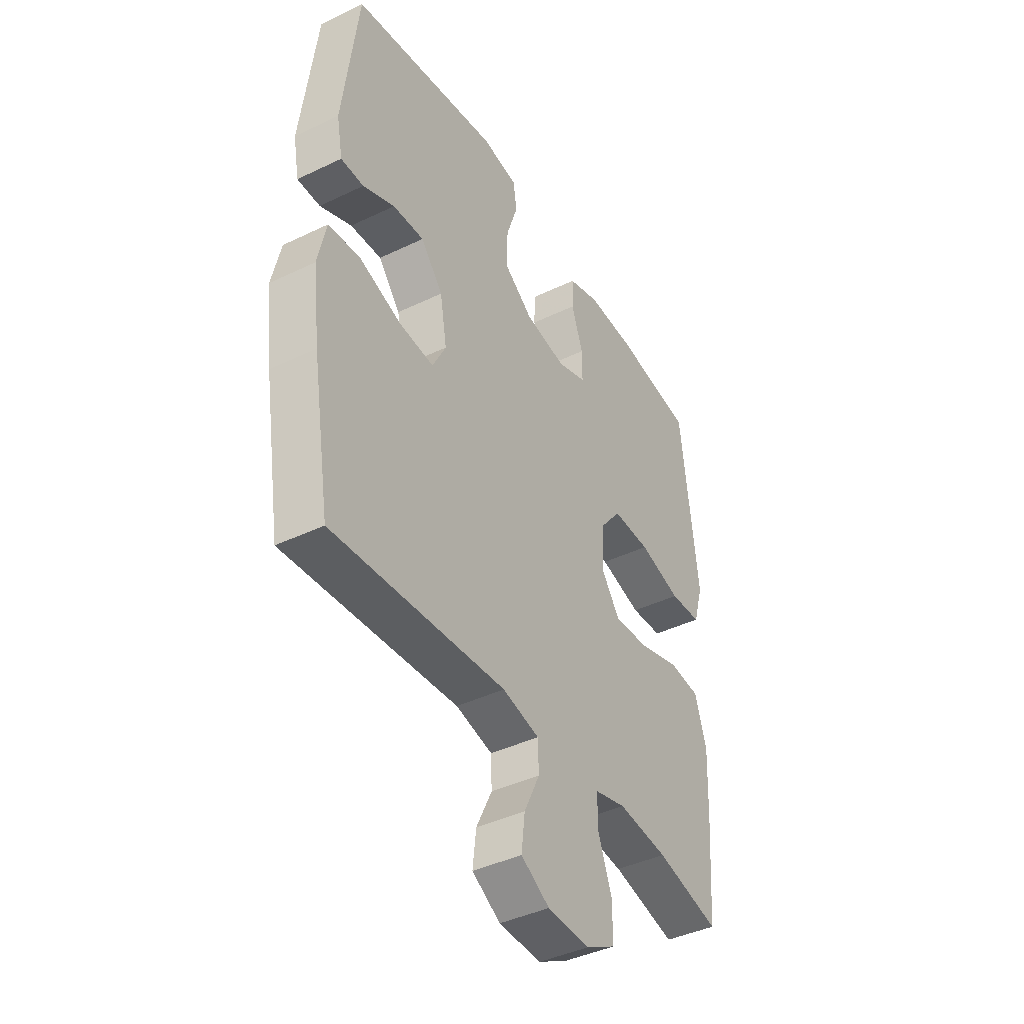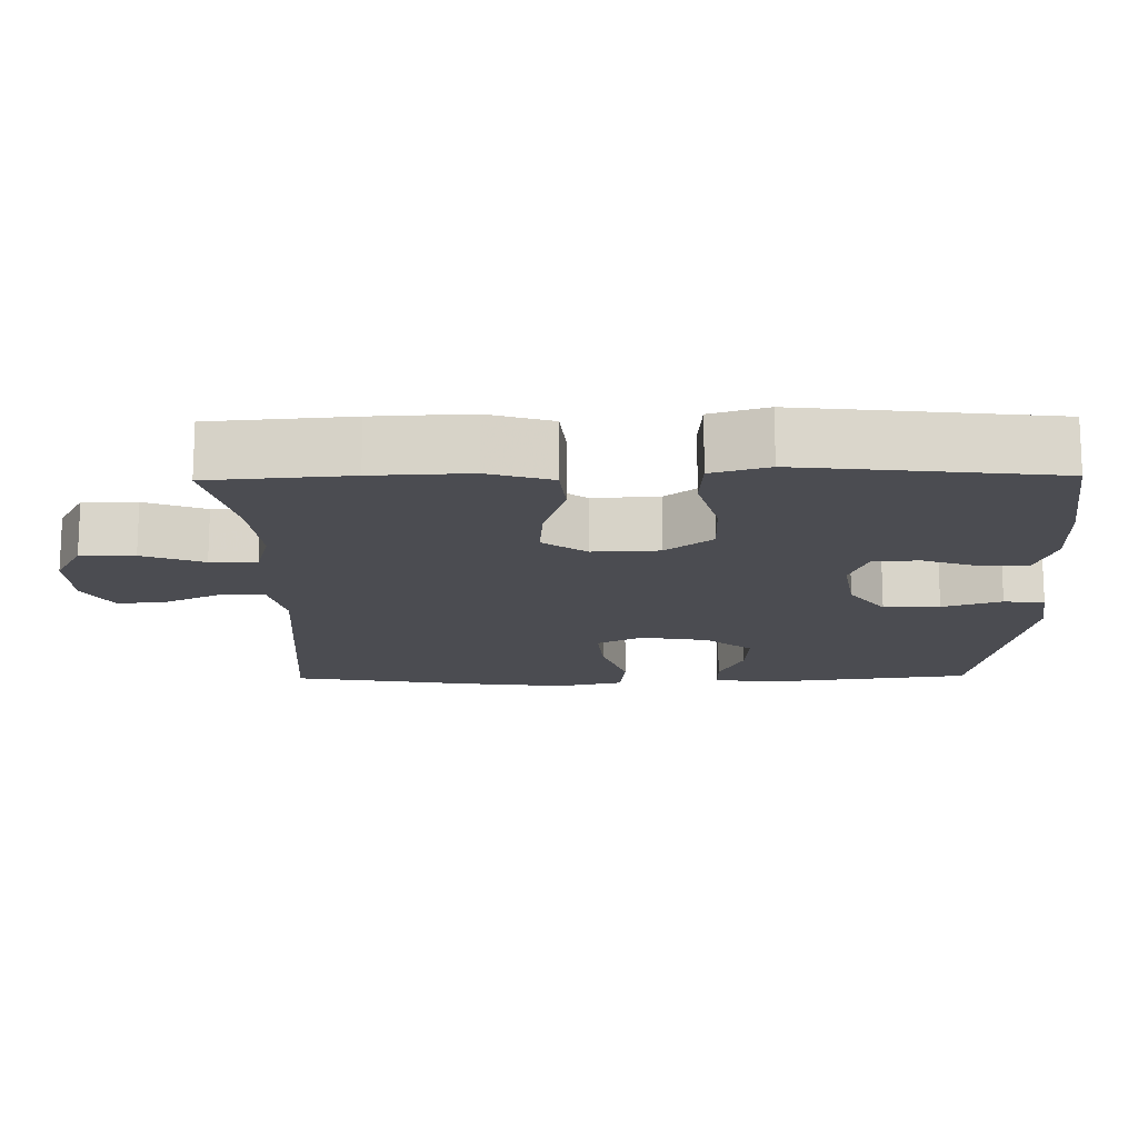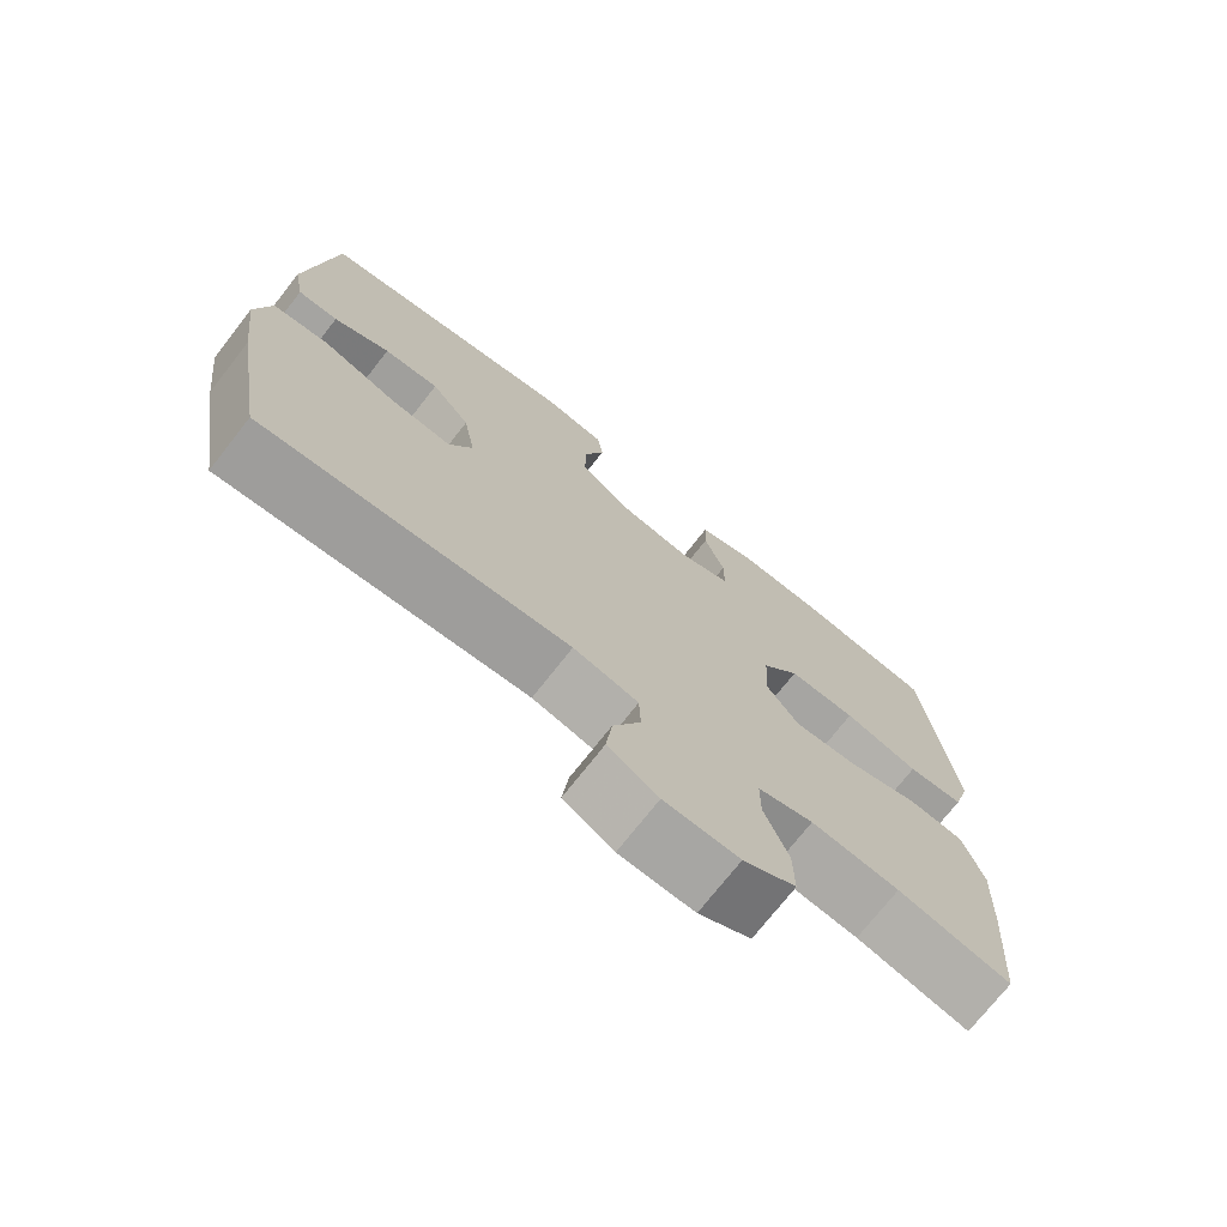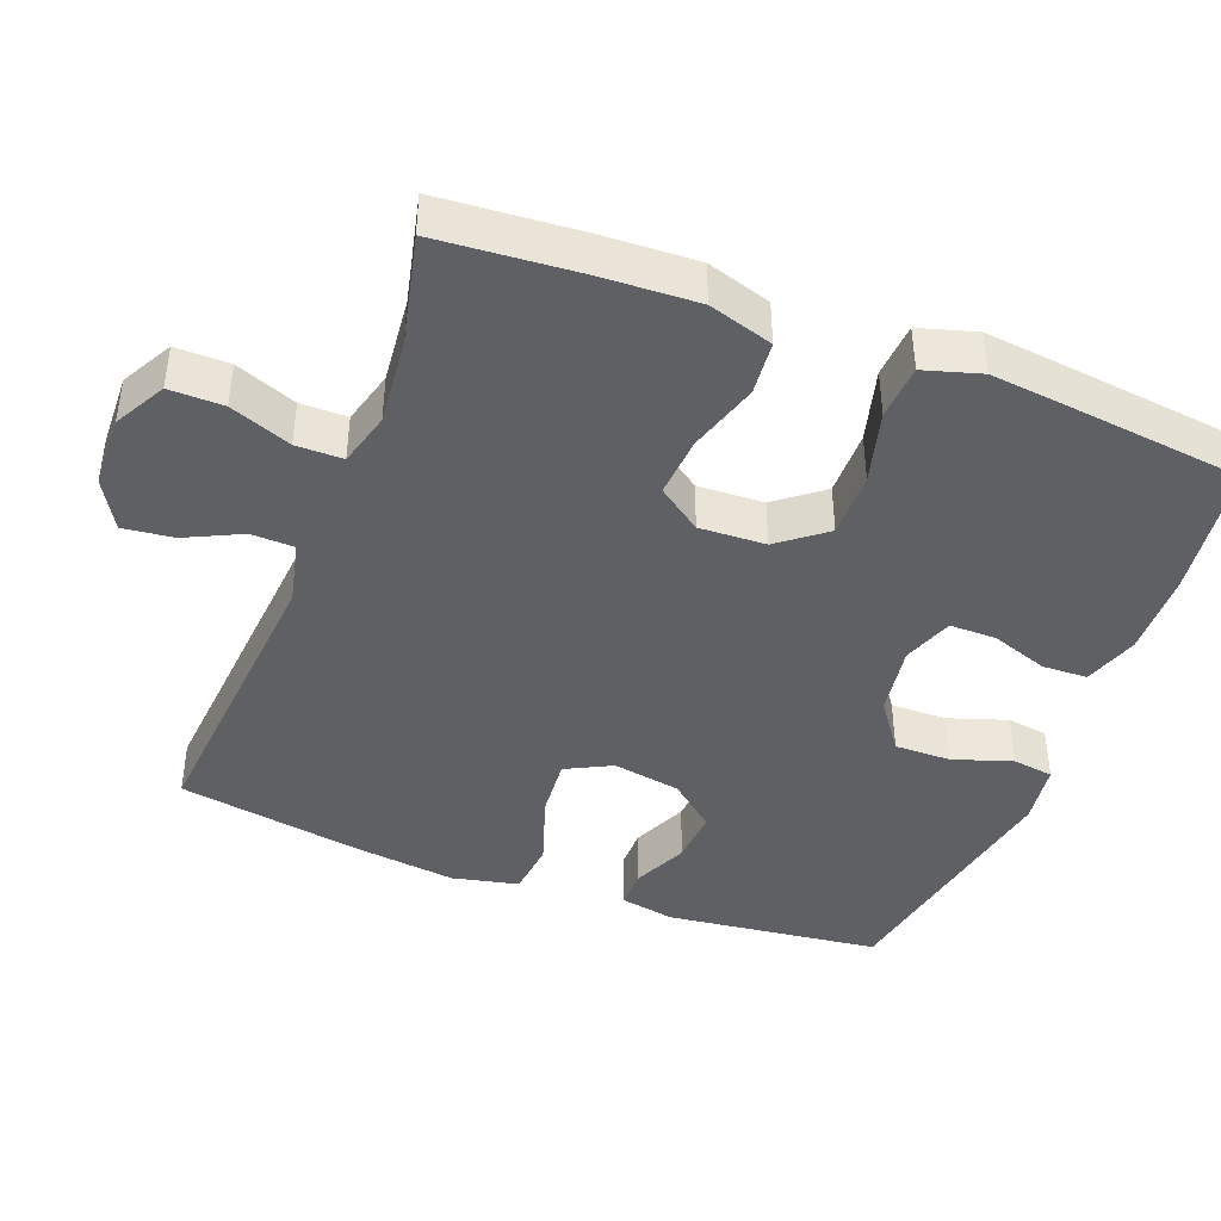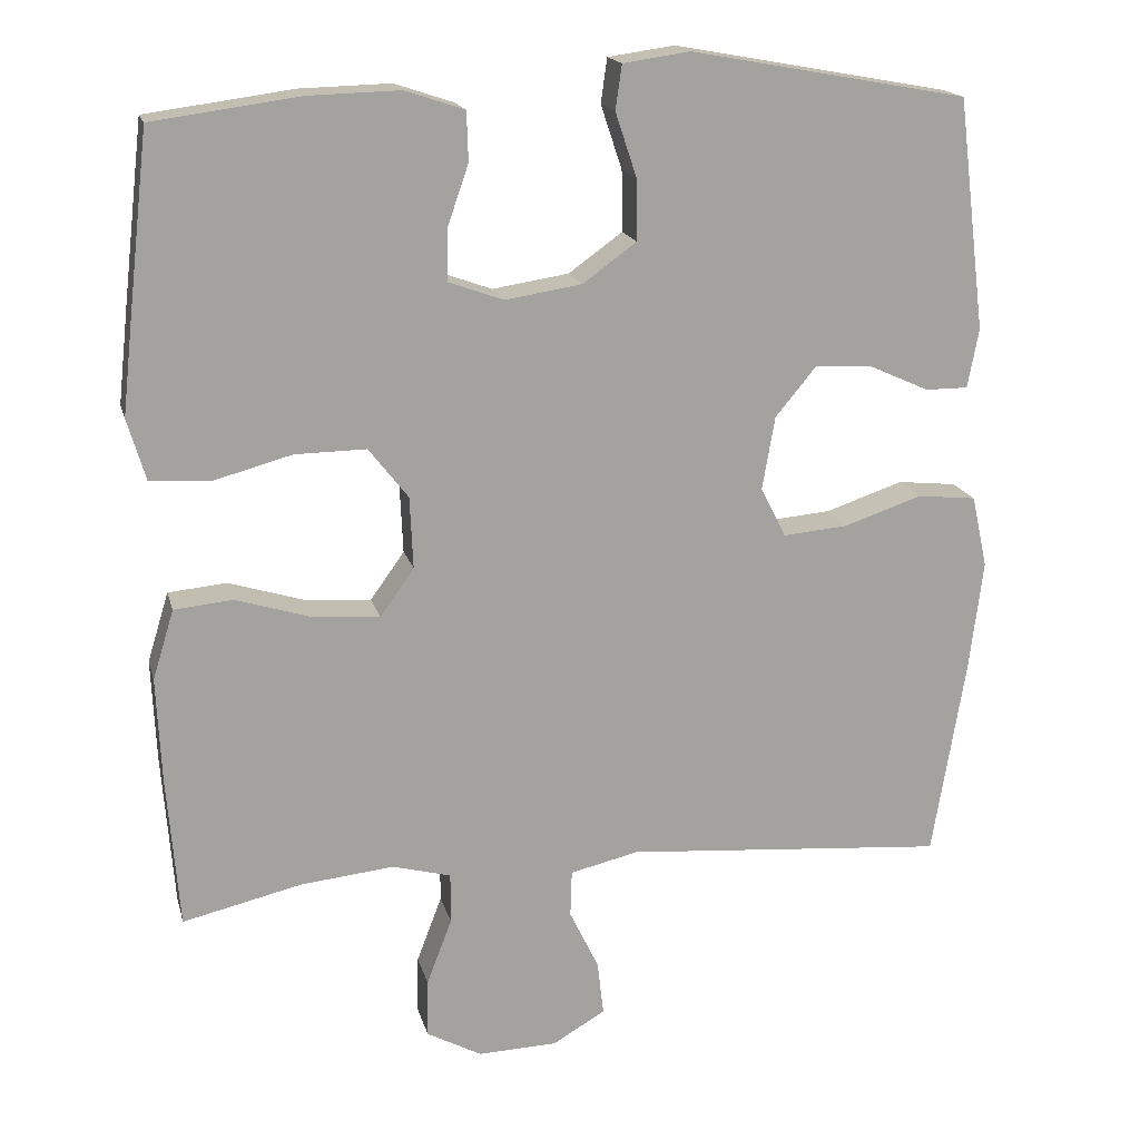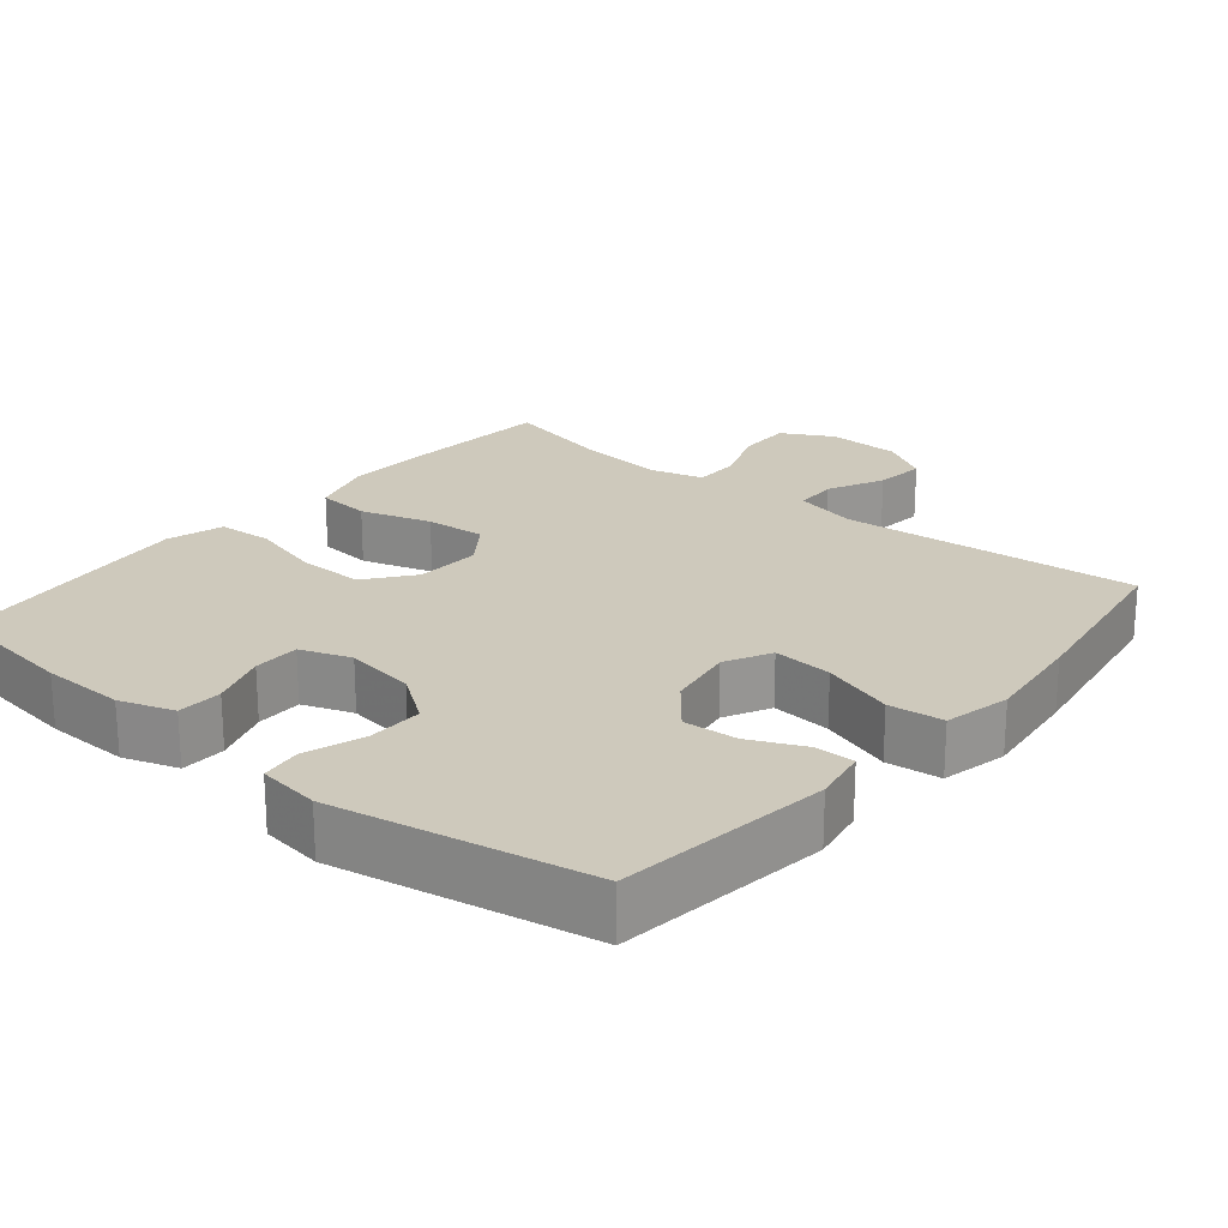
<metadata>
{"format":"obj","ext":"obj","renderer":"f3d","projection":"perspective","resolution":1024,"background":"white","views":[{"elev":-41.8,"azim":120.1,"up":"+Z"},{"elev":-15.4,"azim":-89.0,"up":"+Y"},{"elev":-73.3,"azim":141.9,"up":"+Z"},{"elev":-42.4,"azim":-111.0,"up":"+Y"},{"elev":17.4,"azim":-13.7,"up":"+Z"},{"elev":22.3,"azim":39.8,"up":"+Y"}]}
</metadata>
<code>
v -0.5 0.07 -0.5
v -0.515 0.07 -0.308
v -0.521 0.07 -0.175
v -0.494 0.07 -0.087
v -0.42 0.07 -0.08
v -0.323 0.07 -0.11
v -0.24 0.07 -0.116
v -0.197 0.07 -0.056
v -0.201 0.07 0.035
v -0.251 0.07 0.099
v -0.341 0.07 0.098
v -0.441 0.07 0.071
v -0.516 0.07 0.076
v -0.539 0.07 0.154
v -0.526 0.07 0.273
v -0.5 0.07 0.5
v -0.314 0.07 0.525
v -0.199 0.07 0.528
v -0.124 0.07 0.503
v -0.122 0.07 0.441
v -0.149 0.07 0.363
v -0.149 0.07 0.299
v -0.08 0.07 0.274
v 0.017 0.07 0.289
v 0.085 0.07 0.338
v 0.084 0.07 0.415
v 0.057 0.07 0.496
v 0.065 0.07 0.552
v 0.15 0.07 0.564
v 0.5 0.07 0.5
v 0.536 0.07 0.207
v 0.522 0.07 0.132
v 0.468 0.07 0.132
v 0.393 0.07 0.166
v 0.319 0.07 0.171
v 0.267 0.07 0.108
v 0.251 0.07 0.015
v 0.283 0.07 -0.048
v 0.365 0.07 -0.041
v 0.464 0.07 -0.008
v 0.539 0.07 -0.016
v 0.559 0.07 -0.107
v 0.542 0.07 -0.246
v 0.5 0.07 -0.5
v 0.091 0.07 -0.466
v 0.004 0.07 -0.486
v 0.002 0.07 -0.545
v 0.039 0.07 -0.622
v 0.047 0.07 -0.691
v -0.02 0.07 -0.73
v -0.12 0.07 -0.733
v -0.19 0.07 -0.695
v -0.189 0.07 -0.621
v -0.157 0.07 -0.537
v -0.157 0.07 -0.473
v -0.231 0.07 -0.453
v -0.349 0.07 -0.465
v -0.5 0 -0.5
v -0.515 0 -0.308
v -0.521 0 -0.175
v -0.494 0 -0.087
v -0.42 0 -0.08
v -0.323 0 -0.11
v -0.24 0 -0.116
v -0.197 0 -0.056
v -0.201 0 0.035
v -0.251 0 0.099
v -0.341 0 0.098
v -0.441 0 0.071
v -0.516 0 0.076
v -0.539 0 0.154
v -0.526 0 0.273
v -0.5 0 0.5
v -0.314 0 0.525
v -0.199 0 0.528
v -0.124 0 0.503
v -0.122 0 0.441
v -0.149 0 0.363
v -0.149 0 0.299
v -0.08 0 0.274
v 0.017 0 0.289
v 0.085 0 0.338
v 0.084 0 0.415
v 0.057 0 0.496
v 0.065 0 0.552
v 0.15 0 0.564
v 0.5 0 0.5
v 0.536 0 0.207
v 0.522 0 0.132
v 0.468 0 0.132
v 0.393 0 0.166
v 0.319 0 0.171
v 0.267 0 0.108
v 0.251 0 0.015
v 0.283 0 -0.048
v 0.365 0 -0.041
v 0.464 0 -0.008
v 0.539 0 -0.016
v 0.559 0 -0.107
v 0.542 0 -0.246
v 0.5 0 -0.5
v 0.091 0 -0.466
v 0.004 0 -0.486
v 0.002 0 -0.545
v 0.039 0 -0.622
v 0.047 0 -0.691
v -0.02 0 -0.73
v -0.12 0 -0.733
v -0.19 0 -0.695
v -0.189 0 -0.621
v -0.157 0 -0.537
v -0.157 0 -0.473
v -0.231 0 -0.453
v -0.349 0 -0.465
f 51 52 53 54
f 51 54 55
f 50 51 55
f 47 48 49 50
f 46 47 50 55
f 45 46 55 56
f 43 44 45
f 42 43 45 56
f 39 40 41 42
f 38 39 42 56
f 31 32 33 34
f 31 34 35
f 30 31 35
f 29 30 35 36
f 26 27 28 29
f 25 26 29 36
f 18 19 20 21
f 18 21 22
f 17 18 22
f 16 17 22
f 15 16 22
f 14 15 22 23
f 11 12 13 14
f 10 11 14 23
f 3 4 5 6
f 3 6 7
f 57 1 2 3
f 57 3 7
f 37 38 56 57
f 37 57 7 8
f 24 25 36 37
f 24 37 8 9
f 9 10 23 24
f 111 110 109 108
f 112 111 108
f 112 108 107
f 107 106 105 104
f 112 107 104 103
f 113 112 103 102
f 102 101 100
f 113 102 100 99
f 99 98 97 96
f 113 99 96 95
f 91 90 89 88
f 92 91 88
f 92 88 87
f 93 92 87 86
f 86 85 84 83
f 93 86 83 82
f 78 77 76 75
f 79 78 75
f 79 75 74
f 79 74 73
f 79 73 72
f 80 79 72 71
f 71 70 69 68
f 80 71 68 67
f 63 62 61 60
f 64 63 60
f 60 59 58 114
f 64 60 114
f 114 113 95 94
f 65 64 114 94
f 94 93 82 81
f 66 65 94 81
f 81 80 67 66
f 1 58 59 2
f 2 59 60 3
f 3 60 61 4
f 4 61 62 5
f 5 62 63 6
f 6 63 64 7
f 7 64 65 8
f 8 65 66 9
f 9 66 67 10
f 10 67 68 11
f 11 68 69 12
f 12 69 70 13
f 13 70 71 14
f 14 71 72 15
f 15 72 73 16
f 16 73 74 17
f 17 74 75 18
f 18 75 76 19
f 19 76 77 20
f 20 77 78 21
f 21 78 79 22
f 22 79 80 23
f 23 80 81 24
f 24 81 82 25
f 25 82 83 26
f 26 83 84 27
f 27 84 85 28
f 28 85 86 29
f 29 86 87 30
f 30 87 88 31
f 31 88 89 32
f 32 89 90 33
f 33 90 91 34
f 34 91 92 35
f 35 92 93 36
f 36 93 94 37
f 37 94 95 38
f 38 95 96 39
f 39 96 97 40
f 40 97 98 41
f 41 98 99 42
f 42 99 100 43
f 43 100 101 44
f 44 101 102 45
f 45 102 103 46
f 46 103 104 47
f 47 104 105 48
f 48 105 106 49
f 49 106 107 50
f 50 107 108 51
f 51 108 109 52
f 52 109 110 53
f 53 110 111 54
f 54 111 112 55
f 55 112 113 56
f 56 113 114 57
f 57 114 58 1

</code>
